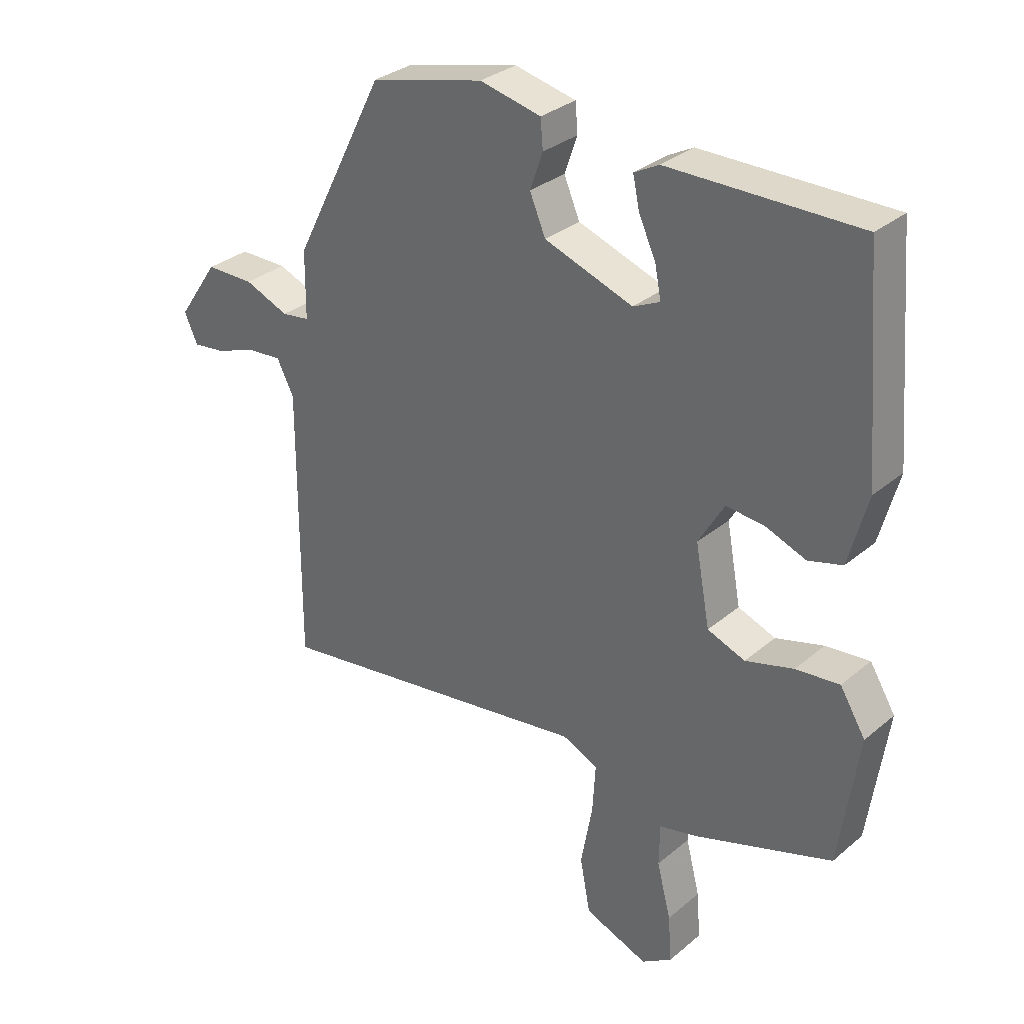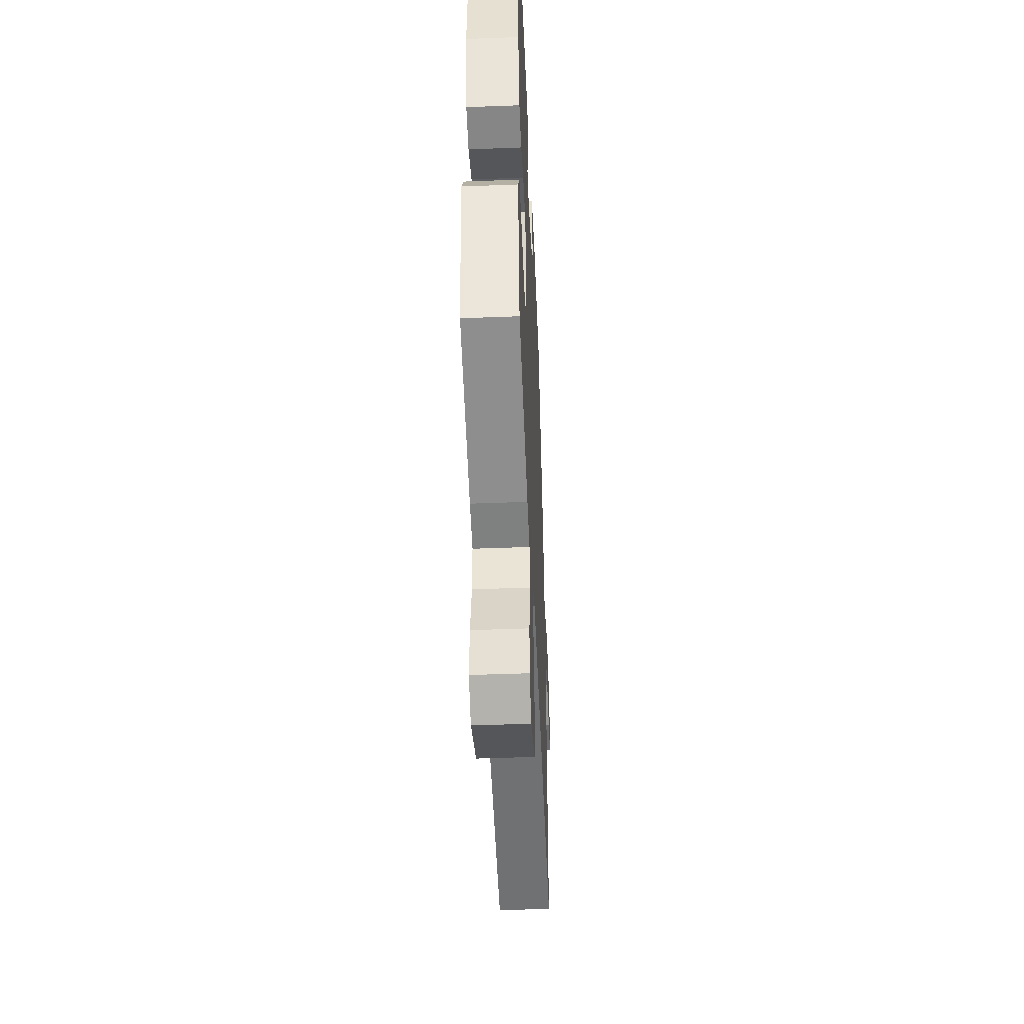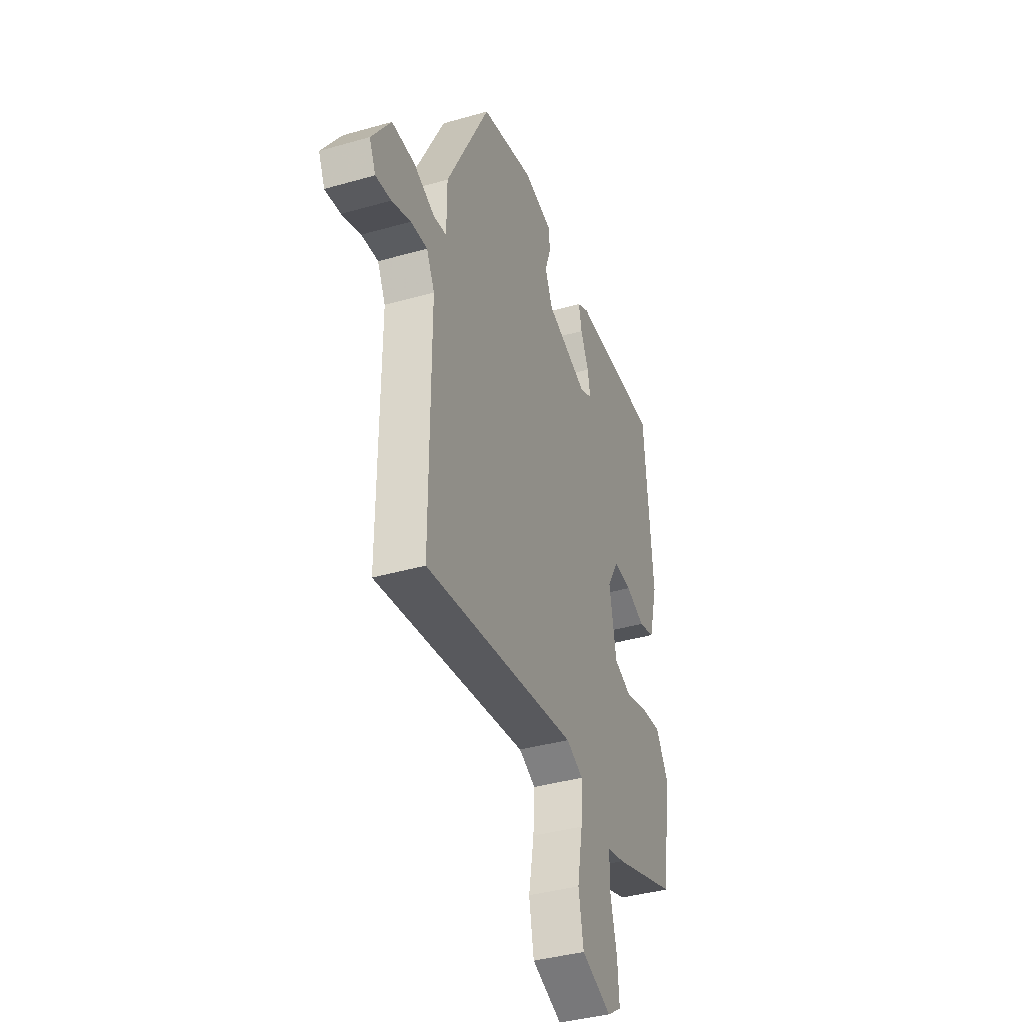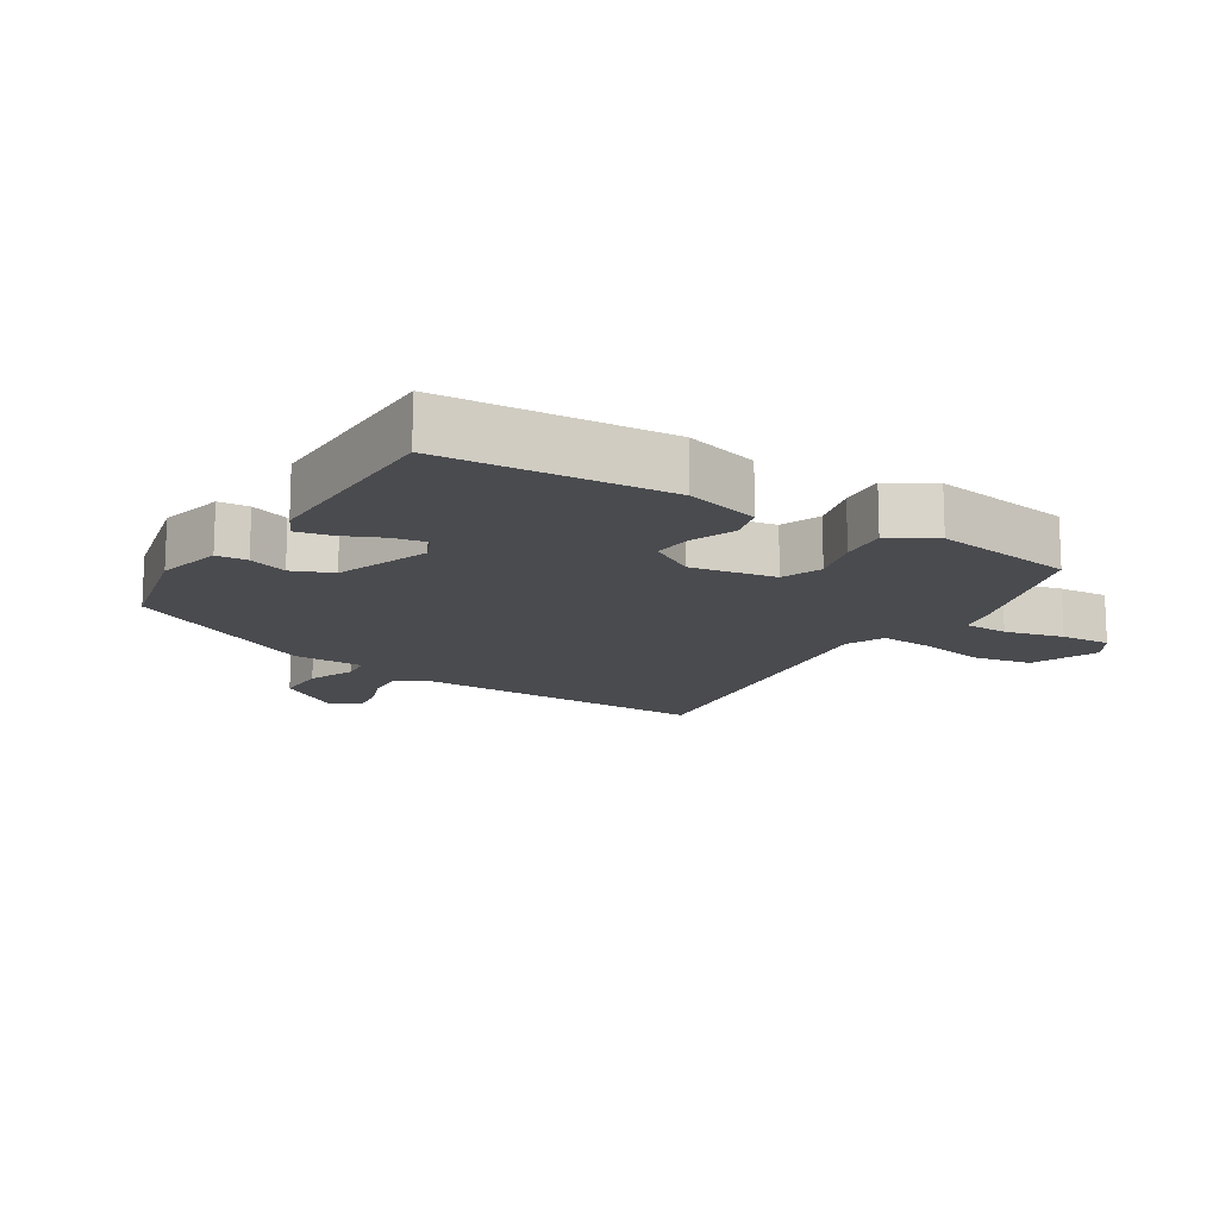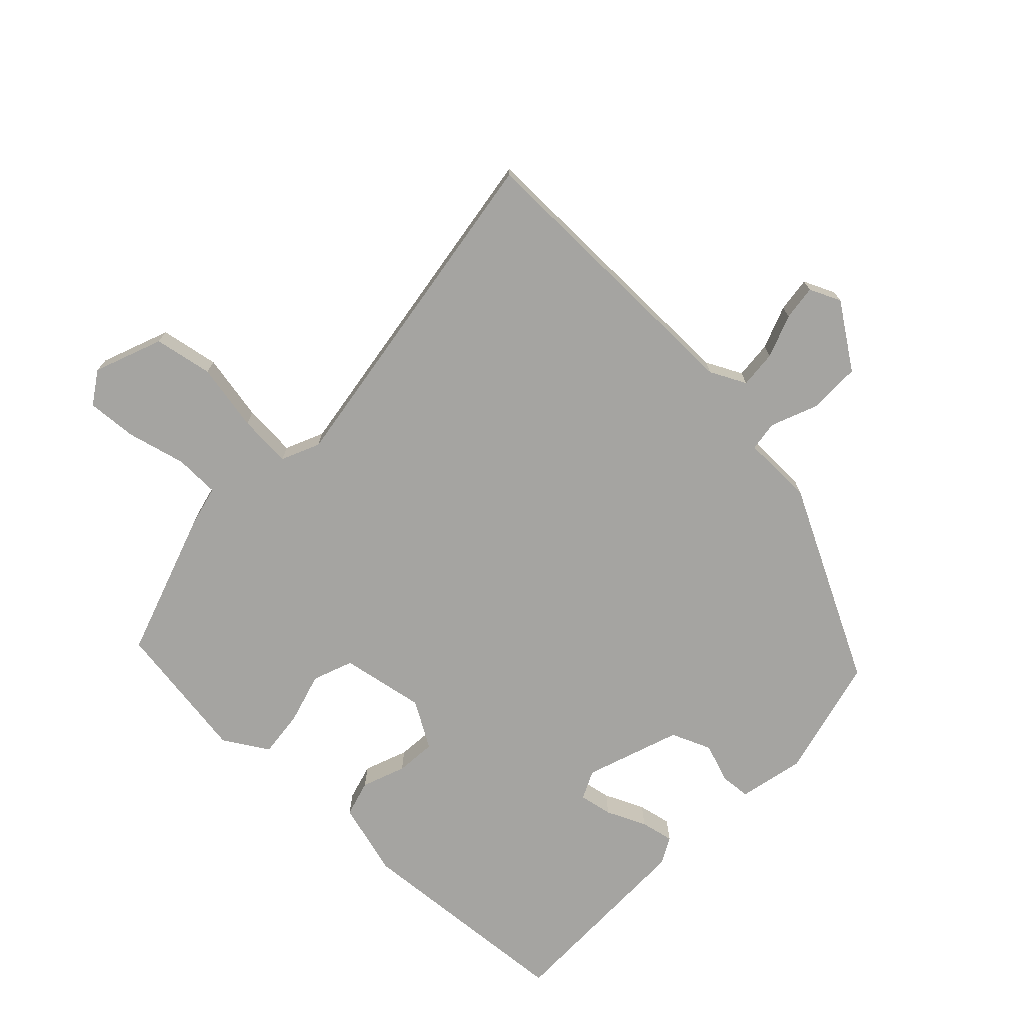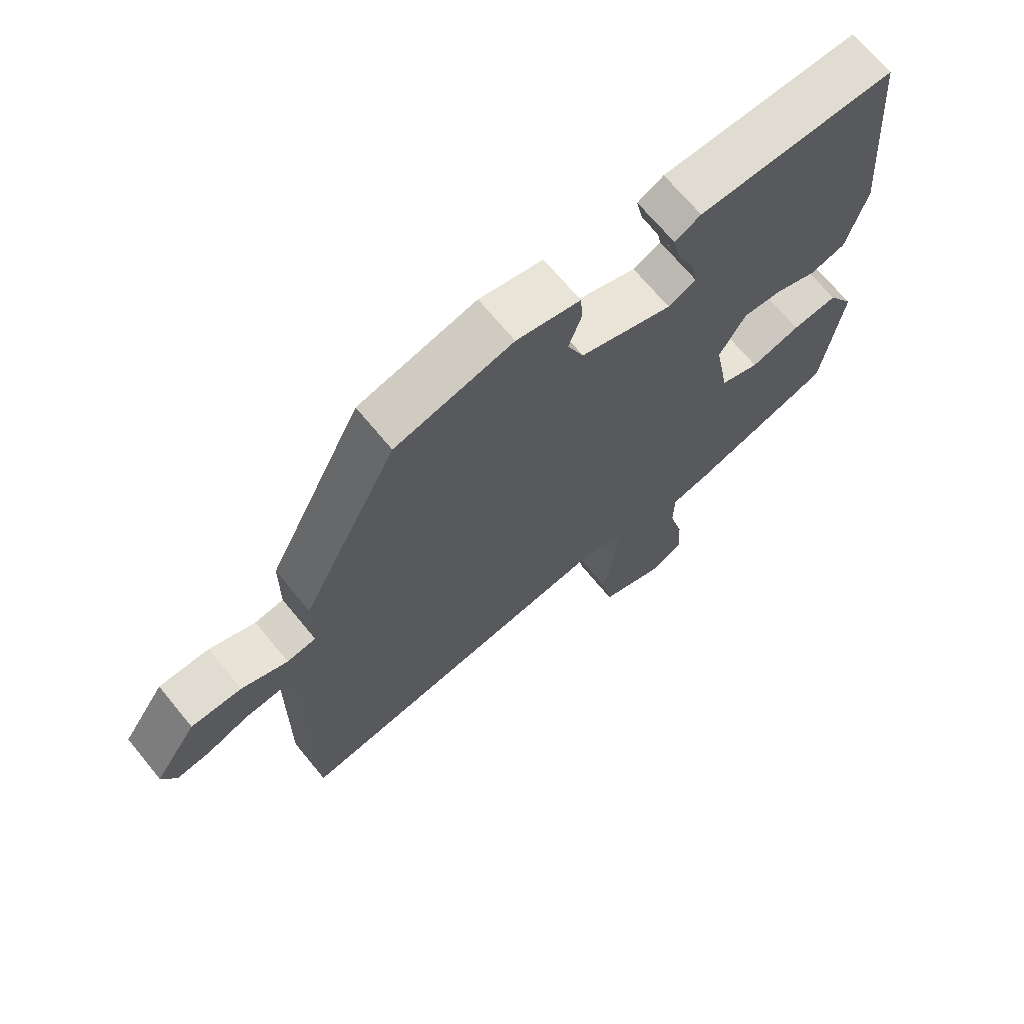
<metadata>
{"format":"obj","ext":"obj","renderer":"f3d","projection":"perspective","resolution":1024,"background":"white","views":[{"elev":31.6,"azim":40.5,"up":"+Z"},{"elev":-46.4,"azim":92.5,"up":"+Z"},{"elev":-38.8,"azim":-70.2,"up":"+Z"},{"elev":-14.3,"azim":57.2,"up":"+Y"},{"elev":-73.2,"azim":-134.1,"up":"+Y"},{"elev":68.6,"azim":-39.4,"up":"+Z"}]}
</metadata>
<code>
v 0.495 0.07 -0.445
v 0.268 0.07 -0.522
v 0.206 0.07 -0.537
v 0.205 0.07 -0.606
v 0.228 0.07 -0.696
v 0.234 0.07 -0.773
v 0.184 0.07 -0.806
v 0.079 0.07 -0.766
v 0.062 0.07 -0.676
v 0.081 0.07 -0.572
v 0.086 0.07 -0.49
v 0.027 0.07 -0.464
v -0.507 0.07 -0.546
v -0.505 0.07 -0.09
v -0.533 0.07 -0.035
v -0.591 0.07 -0.04
v -0.657 0.07 -0.065
v -0.711 0.07 -0.072
v -0.733 0.07 -0.024
v -0.666 0.07 0.074
v -0.586 0.07 0.075
v -0.513 0.07 0.046
v -0.467 0.07 0.053
v -0.466 0.07 0.163
v -0.314 0.07 0.462
v -0.127 0.07 0.509
v -0.026 0.07 0.487
v -0.022 0.07 0.44
v -0.043 0.07 0.38
v -0.017 0.07 0.319
v 0.129 0.07 0.269
v 0.173 0.07 0.29
v 0.163 0.07 0.341
v 0.135 0.07 0.402
v 0.124 0.07 0.453
v 0.165 0.07 0.475
v 0.476 0.07 0.479
v 0.505 0.07 0.135
v 0.474 0.07 0.02
v 0.418 0.07 0.004
v 0.351 0.07 0.029
v 0.289 0.07 0.034
v 0.247 0.07 -0.038
v 0.271 0.07 -0.167
v 0.333 0.07 -0.19
v 0.412 0.07 -0.167
v 0.484 0.07 -0.159
v 0.526 0.07 -0.227
v 0.495 0 -0.445
v 0.268 0 -0.522
v 0.206 0 -0.537
v 0.205 0 -0.606
v 0.228 0 -0.696
v 0.234 0 -0.773
v 0.184 0 -0.806
v 0.079 0 -0.766
v 0.062 0 -0.676
v 0.081 0 -0.572
v 0.086 0 -0.49
v 0.027 0 -0.464
v -0.507 0 -0.546
v -0.505 0 -0.09
v -0.533 0 -0.035
v -0.591 0 -0.04
v -0.657 0 -0.065
v -0.711 0 -0.072
v -0.733 0 -0.024
v -0.666 0 0.074
v -0.586 0 0.075
v -0.513 0 0.046
v -0.467 0 0.053
v -0.466 0 0.163
v -0.314 0 0.462
v -0.127 0 0.509
v -0.026 0 0.487
v -0.022 0 0.44
v -0.043 0 0.38
v -0.017 0 0.319
v 0.129 0 0.269
v 0.173 0 0.29
v 0.163 0 0.341
v 0.135 0 0.402
v 0.124 0 0.453
v 0.165 0 0.475
v 0.476 0 0.479
v 0.505 0 0.135
v 0.474 0 0.02
v 0.418 0 0.004
v 0.351 0 0.029
v 0.289 0 0.034
v 0.247 0 -0.038
v 0.271 0 -0.167
v 0.333 0 -0.19
v 0.412 0 -0.167
v 0.484 0 -0.159
v 0.526 0 -0.227
f 45 46 47 48
f 45 48 1 2
f 44 45 2 3
f 43 44 3
f 38 39 40 41
f 38 41 42
f 37 38 42
f 36 37 42 43
f 33 34 35 36
f 32 33 36 43
f 26 27 28 29
f 26 29 30
f 23 24 25 26
f 23 26 30
f 19 20 21 22
f 19 22 23
f 16 17 18 19
f 15 16 19 23
f 14 15 23 30
f 12 13 14 30
f 7 8 9 10
f 7 10 11
f 4 5 6 7
f 3 4 7 11
f 31 32 43 3
f 12 30 31
f 3 11 12 31
f 96 95 94 93
f 50 49 96 93
f 51 50 93 92
f 51 92 91
f 89 88 87 86
f 90 89 86
f 90 86 85
f 91 90 85 84
f 84 83 82 81
f 91 84 81 80
f 77 76 75 74
f 78 77 74
f 74 73 72 71
f 78 74 71
f 70 69 68 67
f 71 70 67
f 67 66 65 64
f 71 67 64 63
f 78 71 63 62
f 78 62 61 60
f 58 57 56 55
f 59 58 55
f 55 54 53 52
f 59 55 52 51
f 51 91 80 79
f 79 78 60
f 79 60 59 51
f 1 49 50 2
f 2 50 51 3
f 3 51 52 4
f 4 52 53 5
f 5 53 54 6
f 6 54 55 7
f 7 55 56 8
f 8 56 57 9
f 9 57 58 10
f 10 58 59 11
f 11 59 60 12
f 12 60 61 13
f 13 61 62 14
f 14 62 63 15
f 15 63 64 16
f 16 64 65 17
f 17 65 66 18
f 18 66 67 19
f 19 67 68 20
f 20 68 69 21
f 21 69 70 22
f 22 70 71 23
f 23 71 72 24
f 24 72 73 25
f 25 73 74 26
f 26 74 75 27
f 27 75 76 28
f 28 76 77 29
f 29 77 78 30
f 30 78 79 31
f 31 79 80 32
f 32 80 81 33
f 33 81 82 34
f 34 82 83 35
f 35 83 84 36
f 36 84 85 37
f 37 85 86 38
f 38 86 87 39
f 39 87 88 40
f 40 88 89 41
f 41 89 90 42
f 42 90 91 43
f 43 91 92 44
f 44 92 93 45
f 45 93 94 46
f 46 94 95 47
f 47 95 96 48
f 48 96 49 1

</code>
